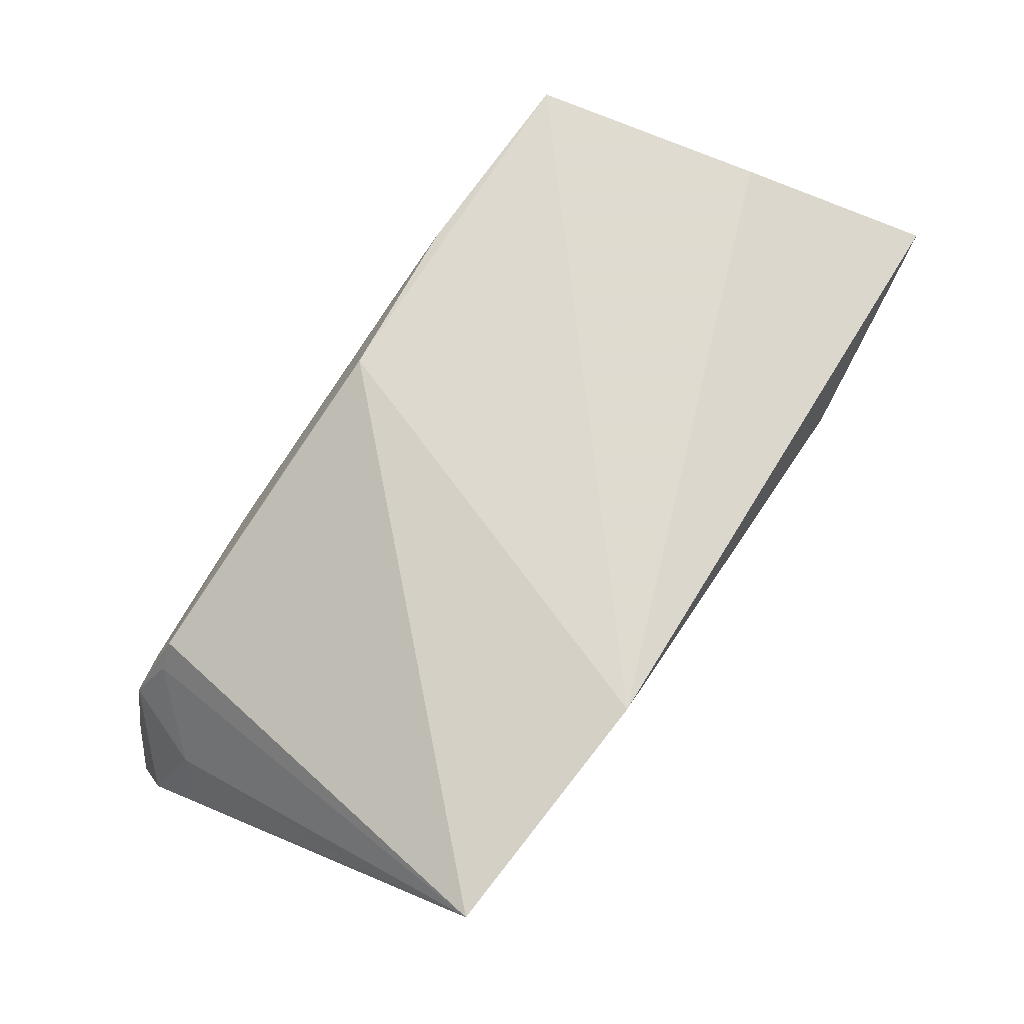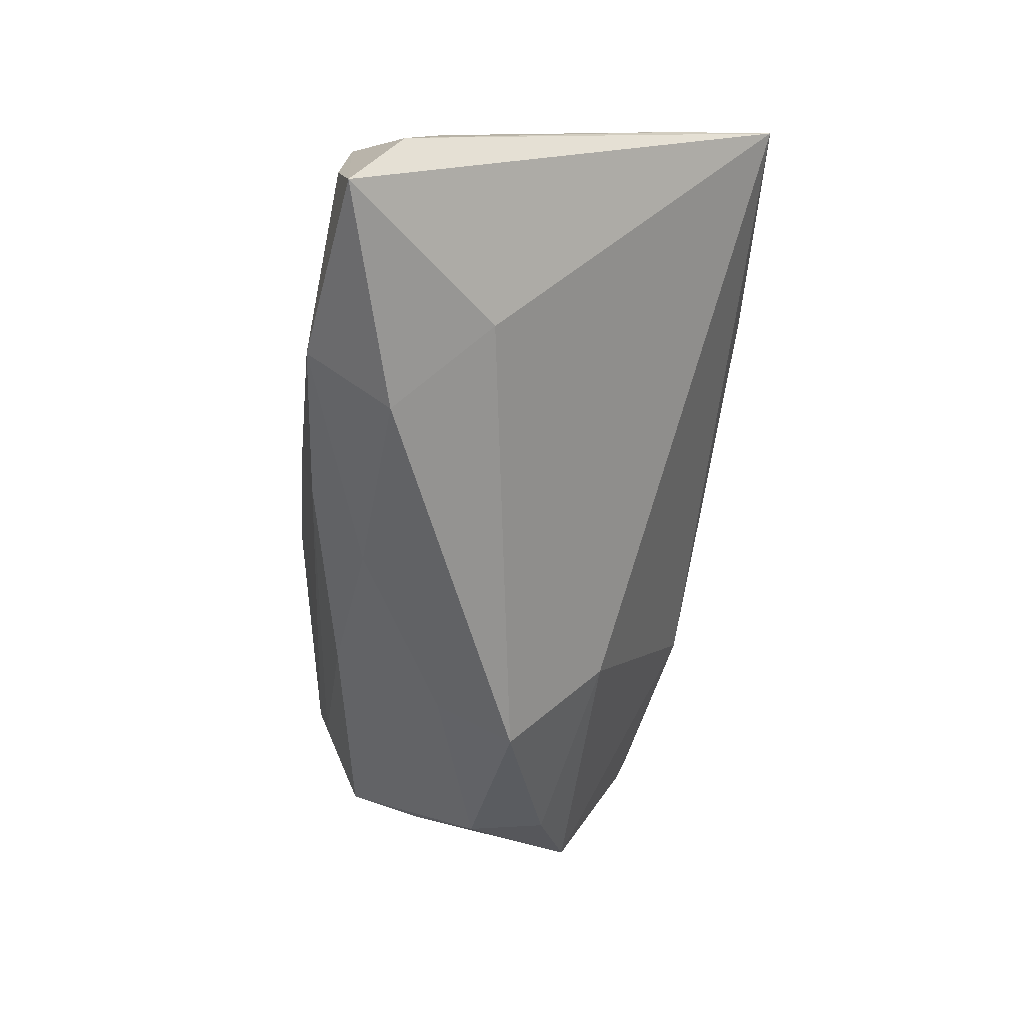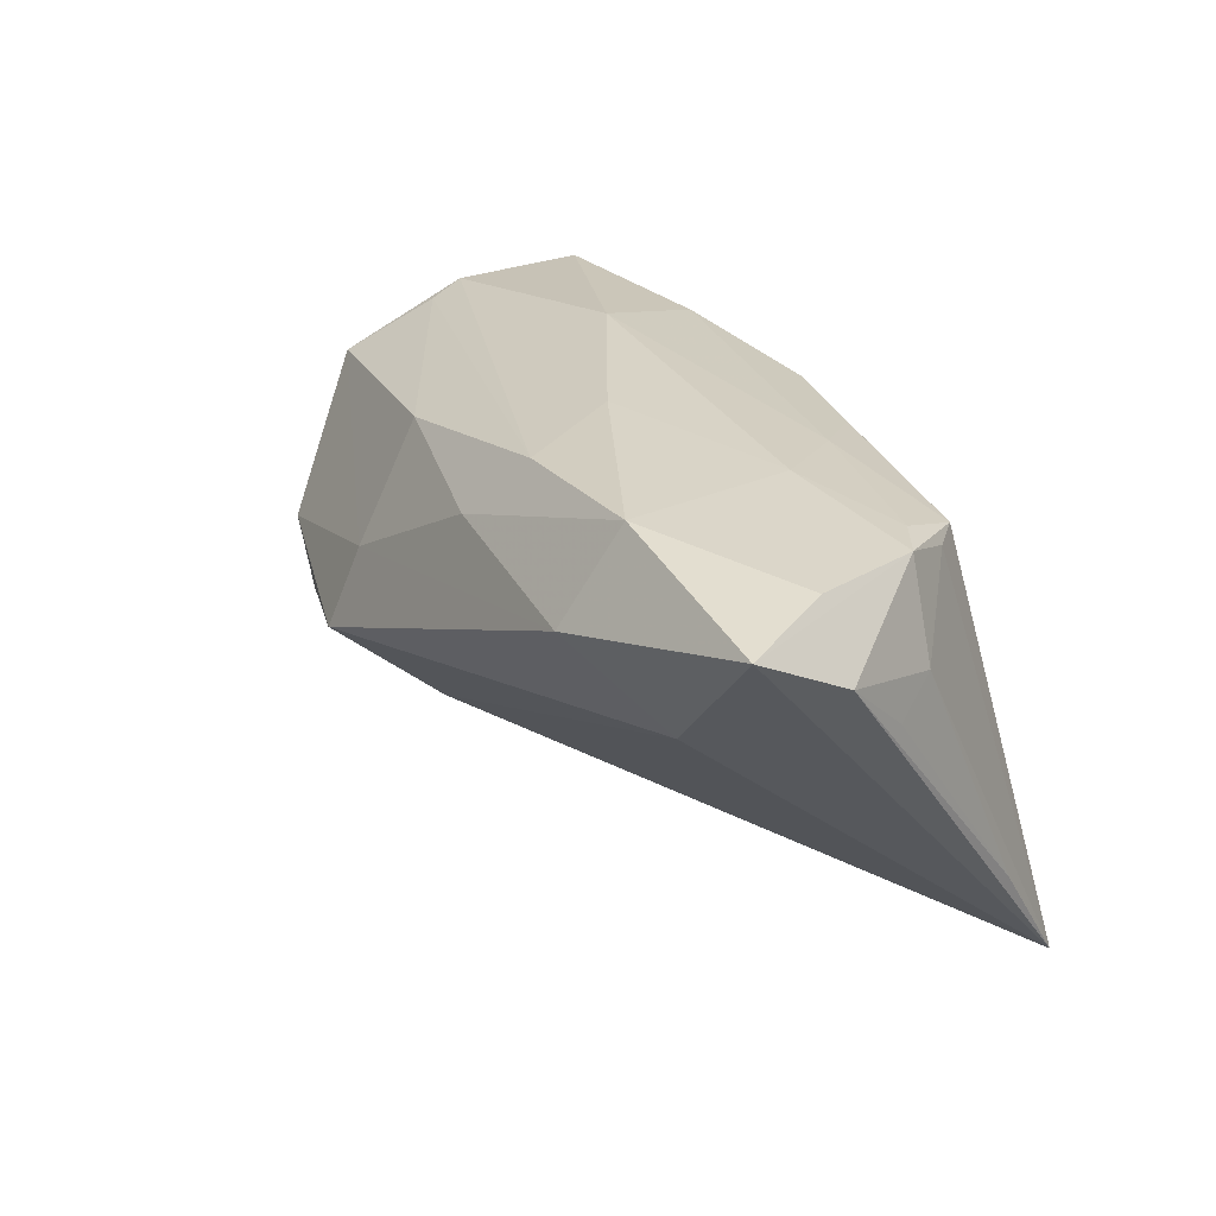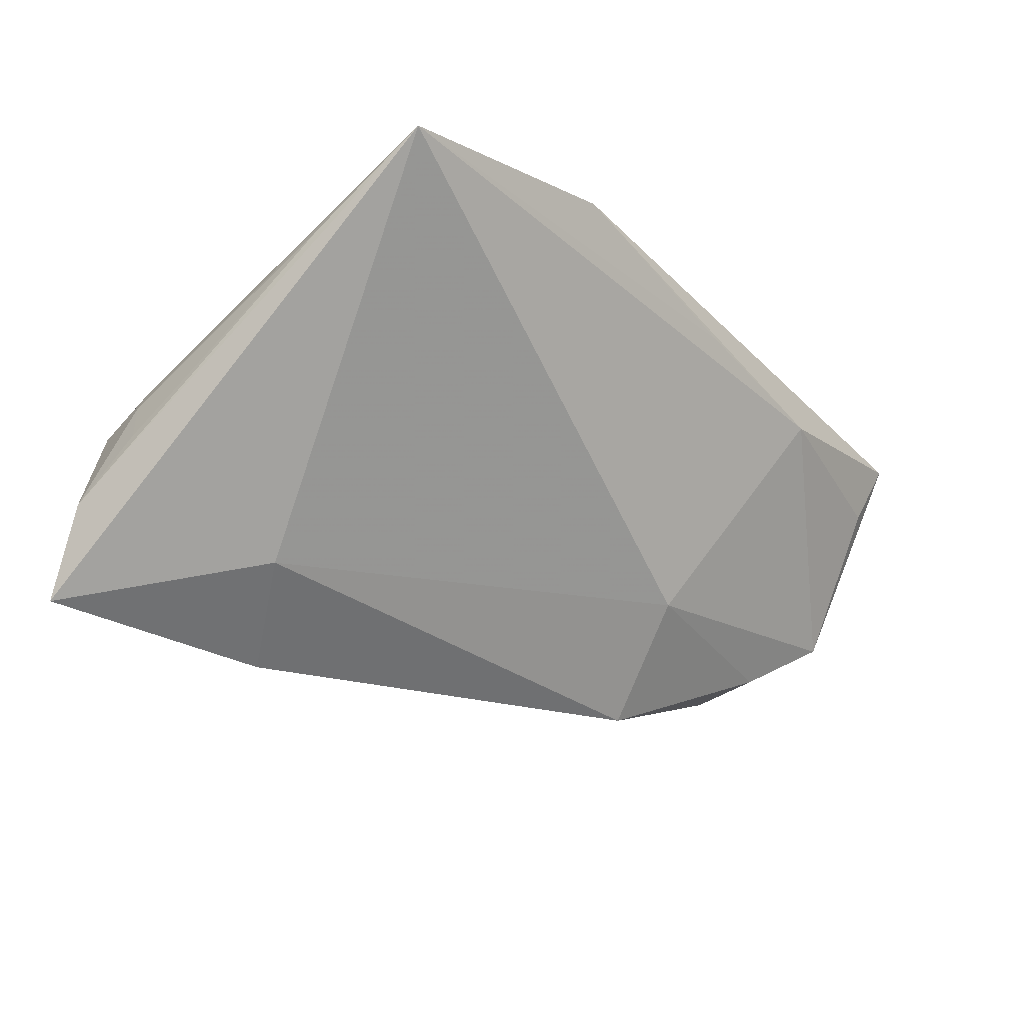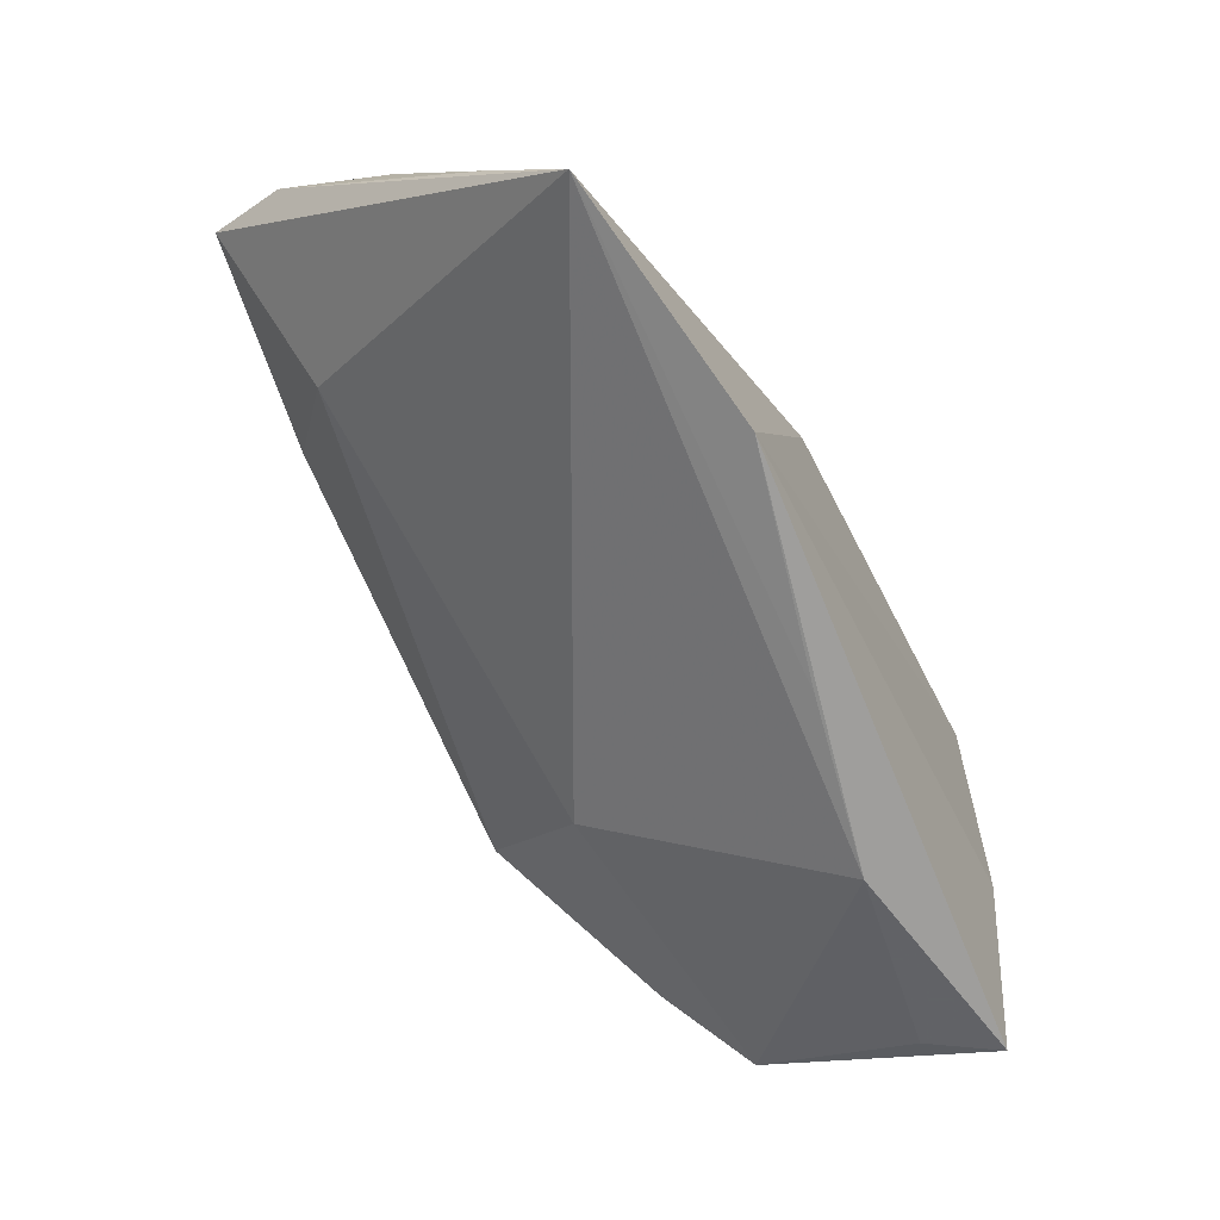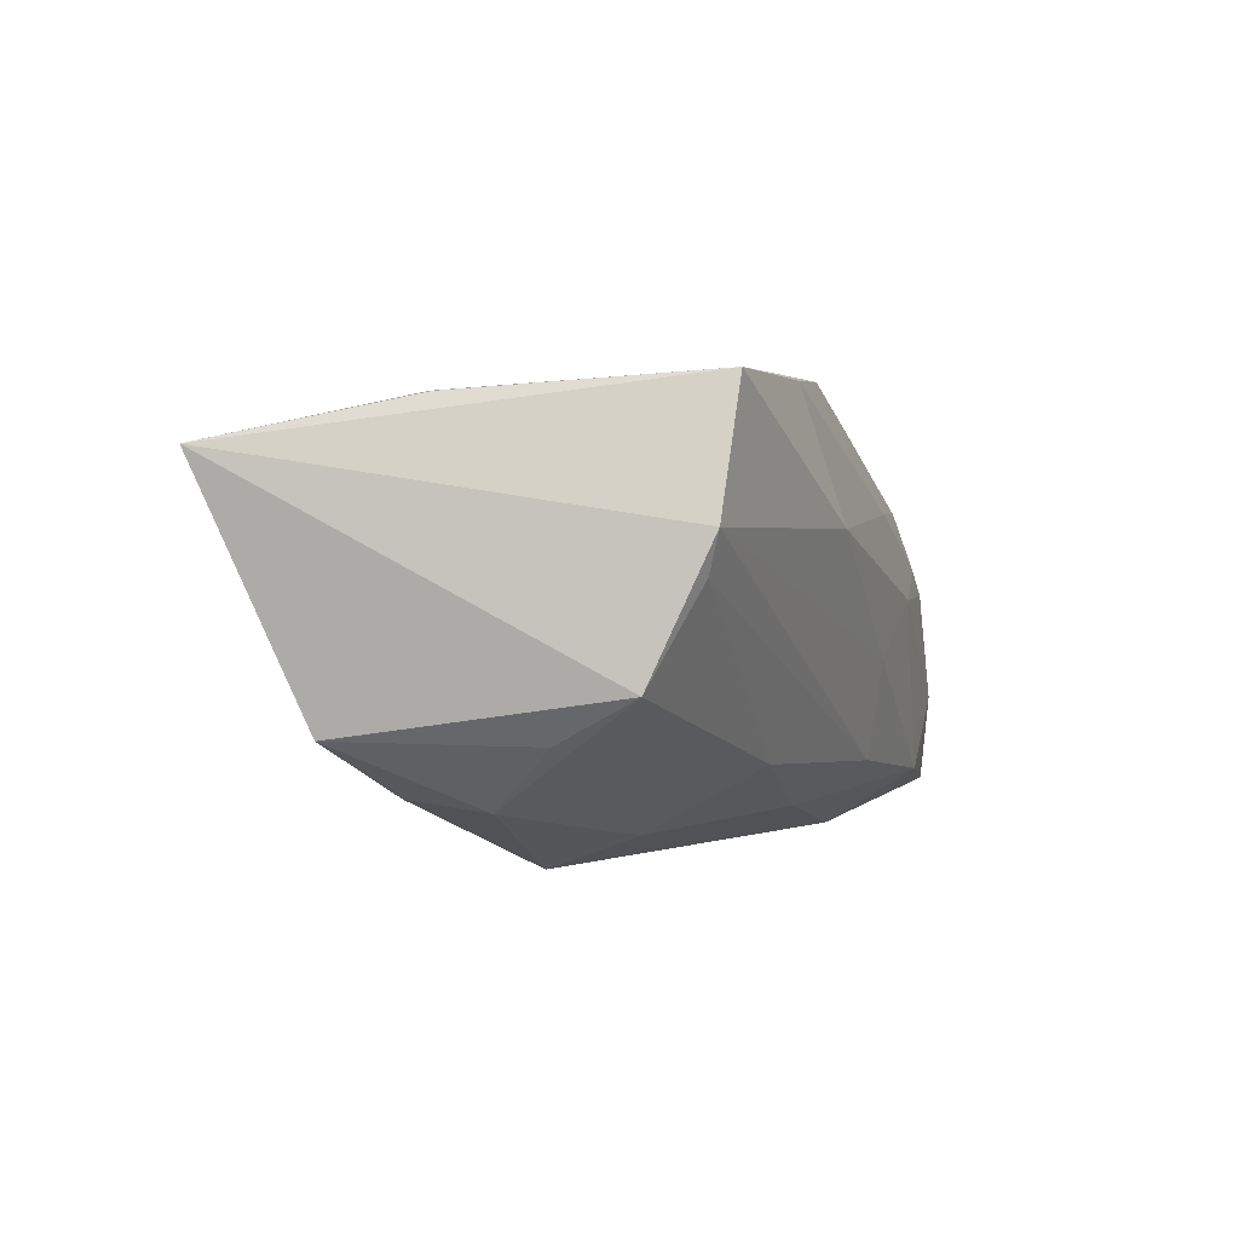
<metadata>
{"format":"obj","ext":"obj","renderer":"f3d","projection":"perspective","resolution":1024,"background":"white","views":[{"elev":71.5,"azim":-57.0,"up":"+Z"},{"elev":-58.4,"azim":-99.4,"up":"+Z"},{"elev":29.5,"azim":-126.1,"up":"+Y"},{"elev":-25.8,"azim":-51.5,"up":"+Z"},{"elev":-67.9,"azim":-62.4,"up":"+Y"},{"elev":3.9,"azim":104.5,"up":"+Z"}]}
</metadata>
<code>
v -0.02927 0.02536 -0.02265
v 0.04699 -0.0172 -0.01198
v -0.05233 0.01131 -0.009945
v 0.01266 0.024 0.005842
v 0.04715 -0.0258 0.006117
v 0.01293 -0.01598 -0.01601
v 0.005056 -0.02988 0.01404
v 0.04327 0.01803 0.006861
v -0.02885 0.02453 -0.003433
v 0.01676 -0.005083 -0.02787
v 0.03873 -0.003494 -0.01908
v -0.05209 0.02316 -0.02678
v -0.04297 0.02088 0.002696
v -0.002464 0.01835 0.02047
v -0.04841 0.02456 -0.01643
v 0.03921 0.0191 0.02047
v -0.04606 0.02365 -0.003898
v 0.03728 -0.0126 -0.01828
v -0.04044 0.02111 0.006006
v -0.05014 -0.01394 0.008061
v -0.04171 0.02329 -0.0005937
v -0.01575 0.01944 0.01527
v -0.009801 0.02287 -0.0194
v -0.04895 -0.02715 0.01651
v 0.0455 0.01181 -0.007497
v -0.04999 0.01379 -0.00462
v -0.0537 0.01797 -0.01704
v 0.04363 0.00327 -0.01229
v -0.03529 0.005188 -0.0212
v -0.02299 0.02254 0.006417
v -0.004045 0.01587 -0.02369
v -0.02739 0.01541 -0.02901
v 0.04237 0.01685 0.002479
v -0.02075 -0.02994 0.02047
v 0.02514 -0.02994 0.009711
v 0.01537 0.0171 -0.01689
v 0.0448 -0.006989 0.01844
v 0.01615 0.01989 0.01996
v 0.05073 -0.02788 0.01391
v -0.007012 0.0248 -0.008361
v 0.01535 0.004183 -0.02435
f 29 24 12
f 12 24 27
f 34 35 39
f 38 16 4
f 28 11 25
f 2 11 28
f 2 25 39
f 28 25 2
f 6 35 24
f 24 29 6
f 6 29 10
f 6 2 35
f 41 11 10
f 36 25 41
f 41 25 11
f 15 1 12
f 9 1 15
f 39 16 37
f 37 34 39
f 16 34 37
f 24 35 7
f 7 34 24
f 35 34 7
f 14 19 24
f 24 34 14
f 14 34 16
f 16 38 14
f 33 25 36
f 36 23 33
f 8 16 39
f 39 25 8
f 25 33 8
f 4 16 8
f 8 33 23
f 39 35 5
f 5 2 39
f 35 2 5
f 18 6 10
f 2 6 18
f 10 11 18
f 11 2 18
f 36 41 31
f 31 23 36
f 1 23 31
f 20 27 24
f 24 26 20
f 27 26 17
f 19 21 17
f 12 27 17
f 17 15 12
f 9 15 17
f 17 21 9
f 30 21 19
f 30 14 38
f 30 38 4
f 4 9 30
f 9 21 30
f 40 23 1
f 40 9 4
f 40 1 9
f 4 8 40
f 40 8 23
f 12 1 32
f 1 31 32
f 32 29 12
f 10 29 32
f 32 41 10
f 32 31 41
f 3 26 27
f 27 20 3
f 3 20 26
f 19 17 13
f 13 17 26
f 24 19 13
f 13 26 24
f 19 14 22
f 22 30 19
f 14 30 22

</code>
